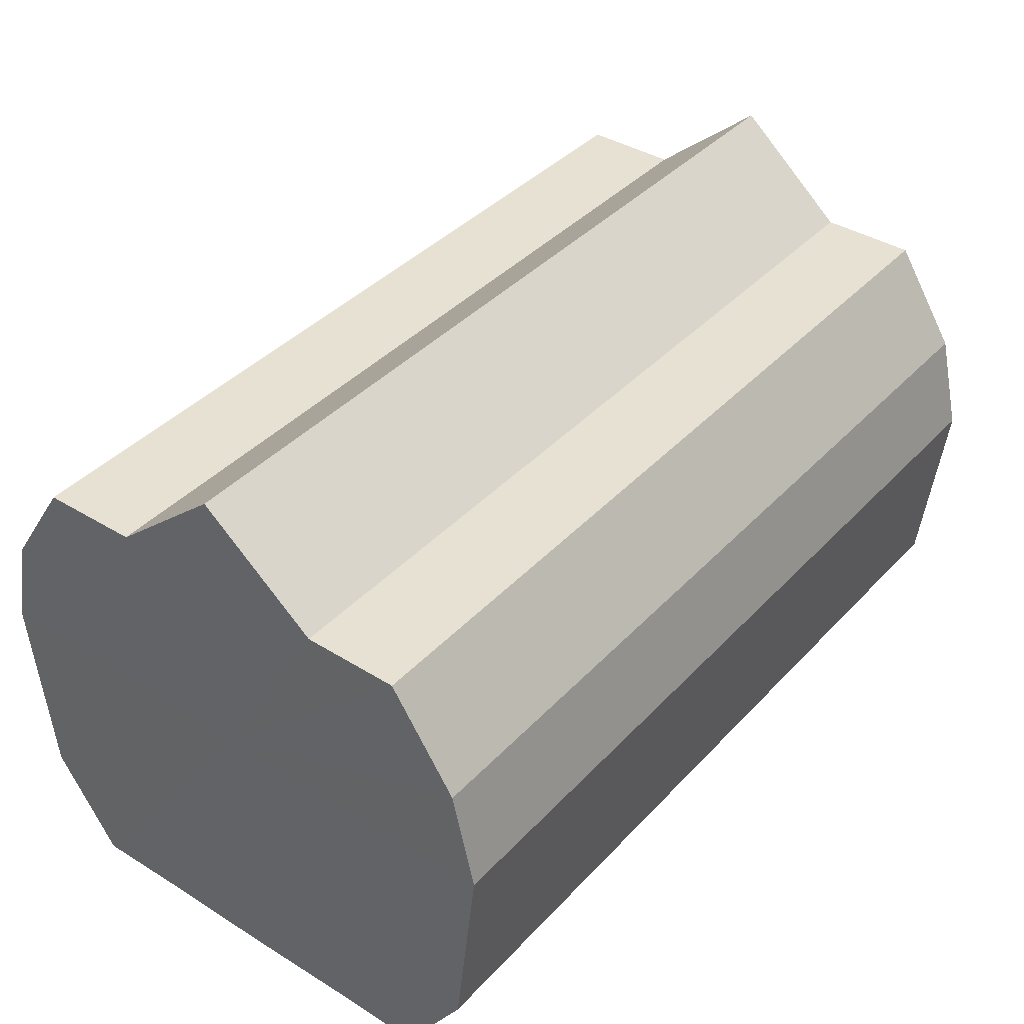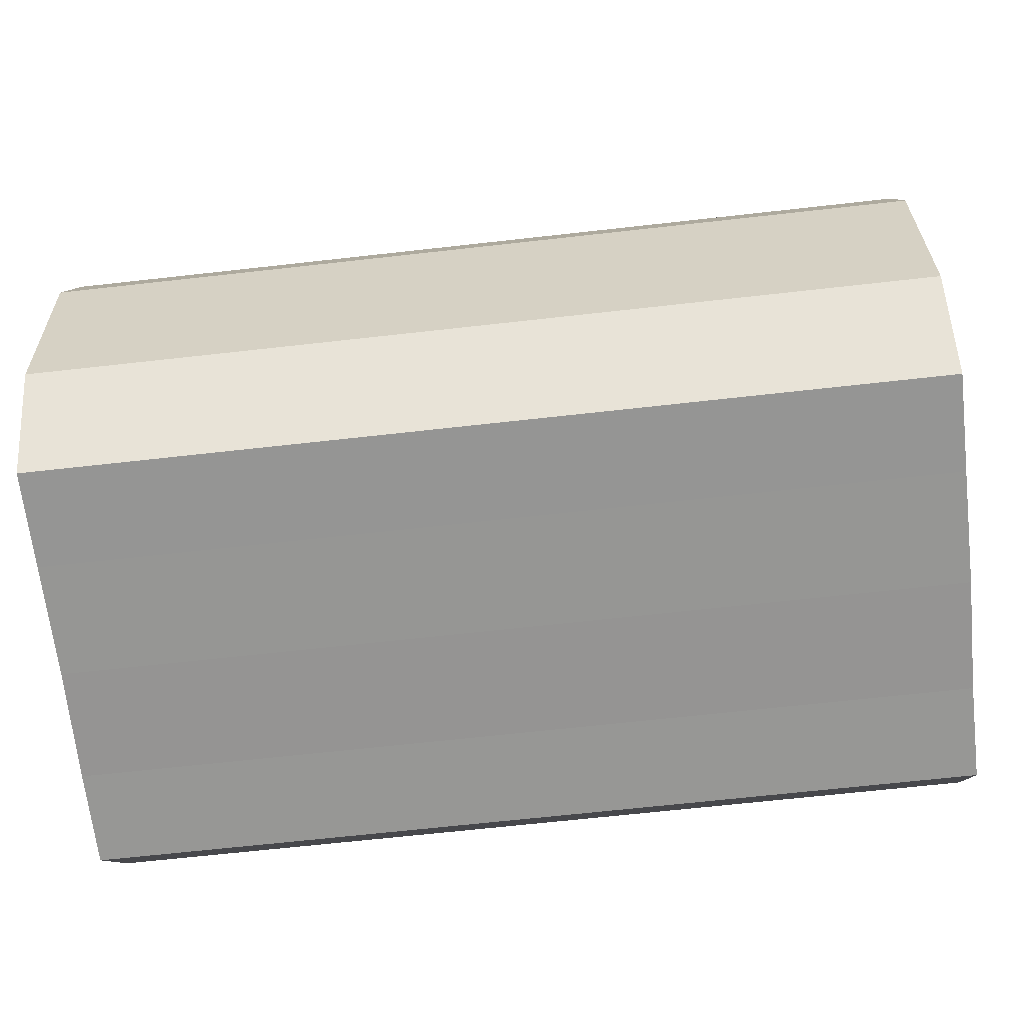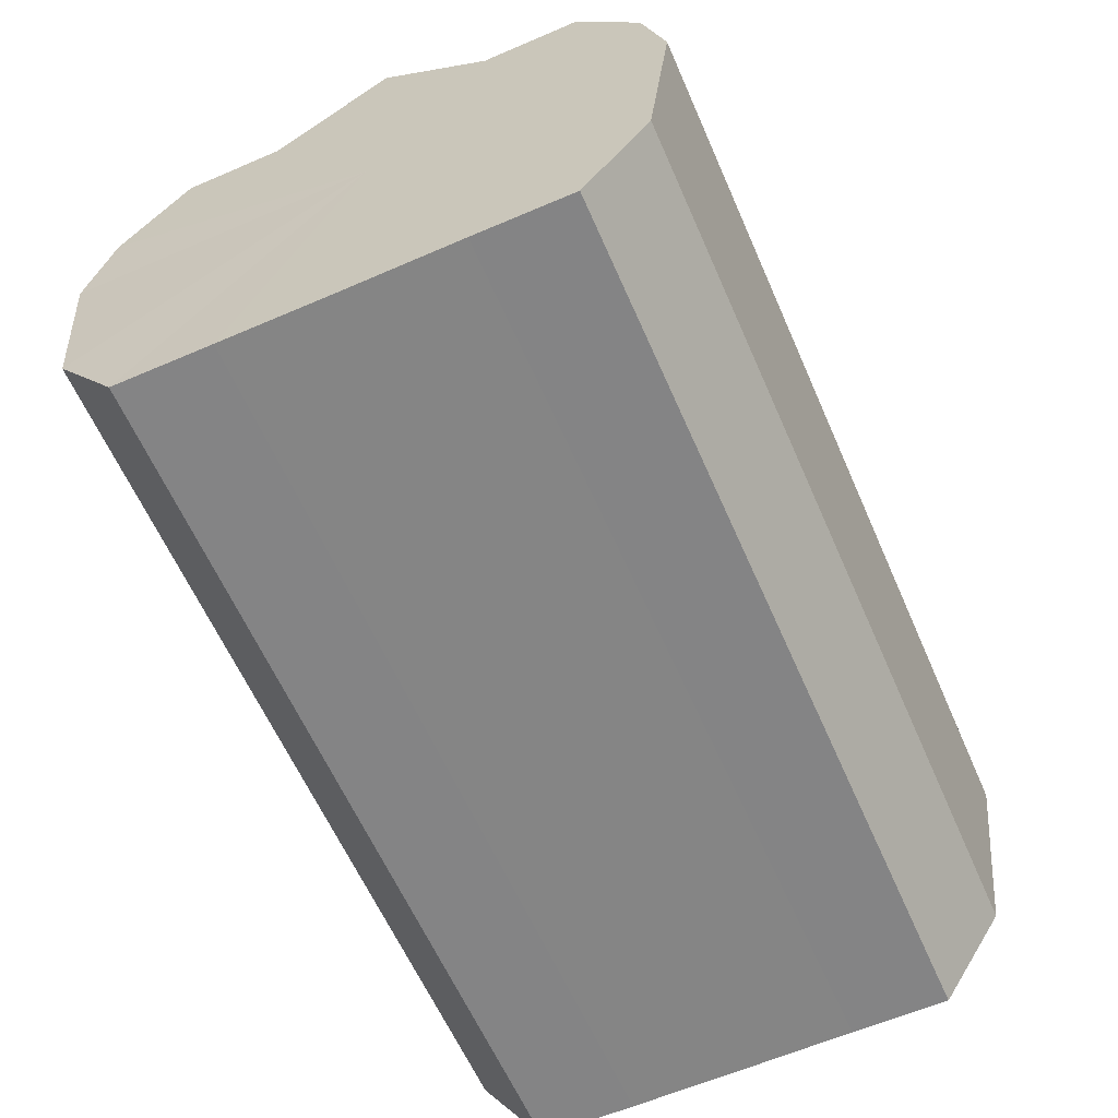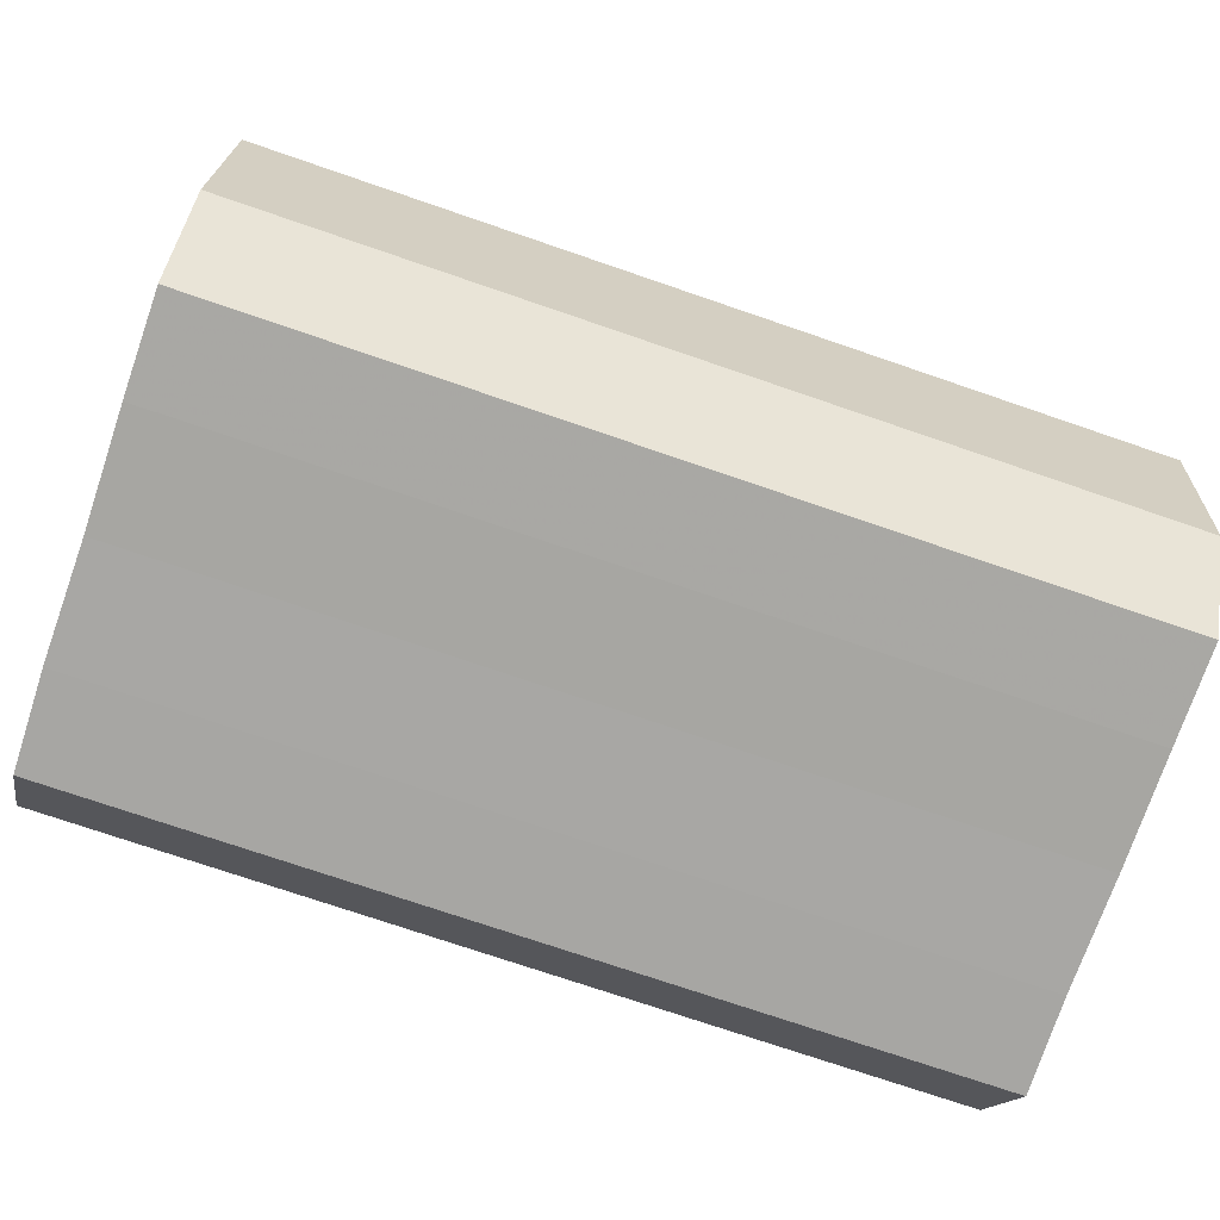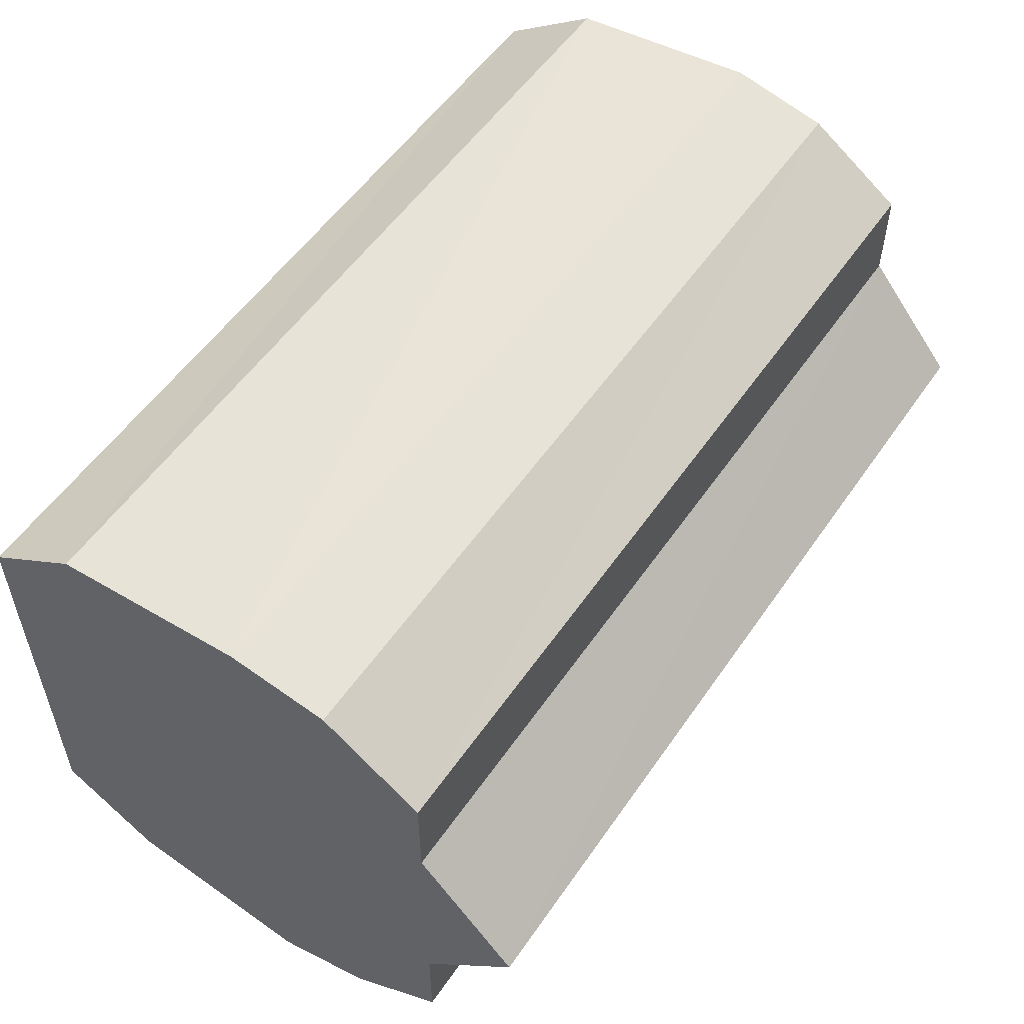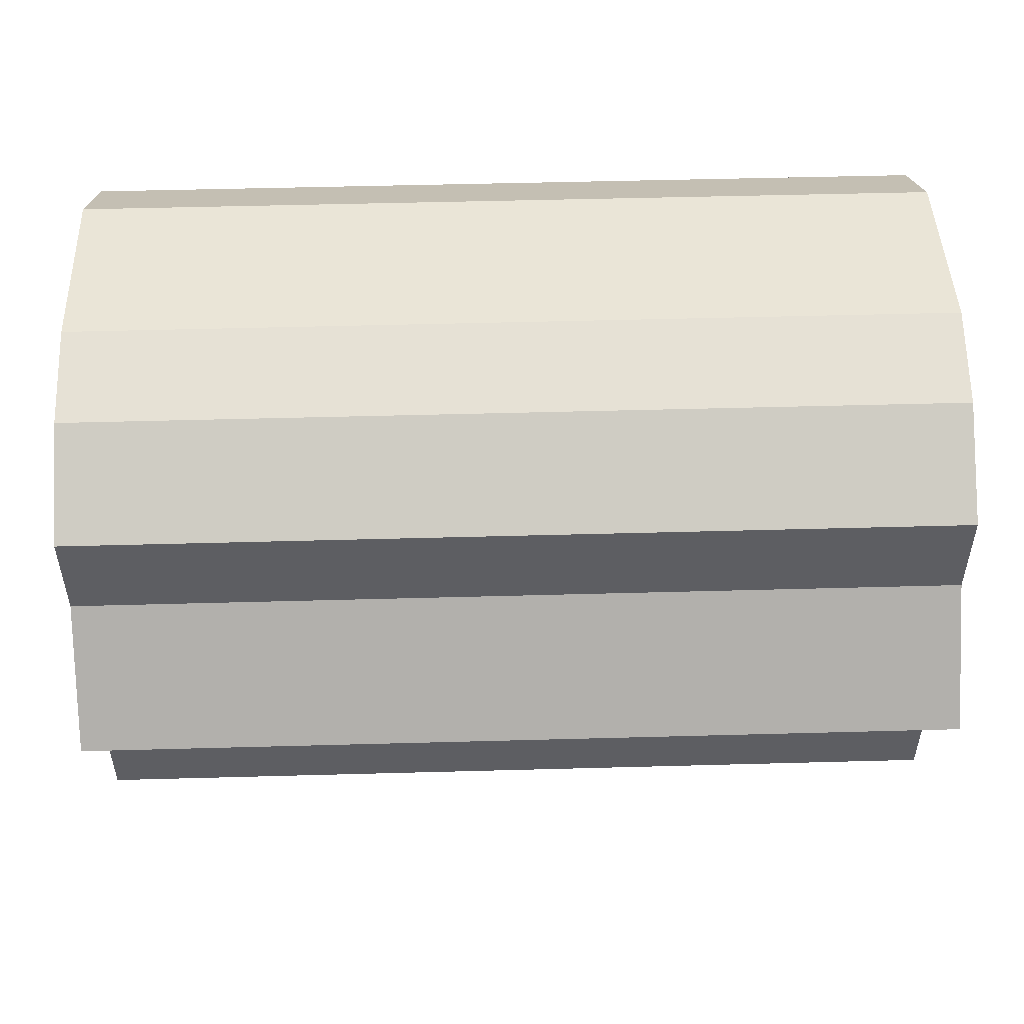
<metadata>
{"format":"obj","ext":"obj","renderer":"f3d","projection":"perspective","resolution":1024,"background":"white","views":[{"elev":39.2,"azim":127.8,"up":"+Y"},{"elev":-67.5,"azim":-173.6,"up":"+Y"},{"elev":-61.7,"azim":-66.3,"up":"+Y"},{"elev":-74.4,"azim":-18.9,"up":"+Y"},{"elev":54.5,"azim":123.9,"up":"+Z"},{"elev":51.4,"azim":178.3,"up":"+Z"}]}
</metadata>
<code>
o 17239
v 2201 1870 4.244
v 2201 1870 4.233
v 2201 1870 4.244
v 2201 1870 4.223
v 2201 1870 4.233
v 2201 1870 4.256
v 2201 1870 4.256
v 2201 1870 4.216
v 2201 1870 4.223
v 2201 1870 4.266
v 2201 1870 4.266
v 2201 1870 4.214
v 2201 1870 4.216
v 2201 1870 4.273
v 2201 1870 4.273
v 2201 1870 4.216
v 2201 1870 4.214
v 2201 1870 4.275
v 2201 1870 4.275
v 2201 1870 4.223
v 2201 1870 4.216
v 2201 1870 4.273
v 2201 1870 4.273
v 2201 1870 4.233
v 2201 1870 4.223
v 2201 1870 4.244
v 2201 1870 4.233
v 2201 1870 4.266
v 2201 1870 4.266
v 2201 1870 4.256
v 2201 1870 4.256
v 2201 1870 4.244
v 2201 1870 4.244
v 2201 1870 4.256
v 2201 1870 4.256
v 2201 1870 4.266
v 2201 1870 4.266
v 2201 1870 4.273
v 2201 1870 4.273
v 2201 1870 4.275
v 2201 1870 4.275
v 2201 1870 4.273
v 2201 1870 4.273
v 2201 1870 4.266
v 2201 1870 4.266
v 2201 1870 4.256
v 2201 1870 4.256
v 2201 1870 4.244
v 2201 1870 4.244
v 2201 1870 4.233
v 2201 1870 4.233
v 2201 1870 4.223
v 2201 1870 4.223
v 2201 1870 4.216
v 2201 1870 4.216
v 2201 1870 4.214
v 2201 1870 4.214
v 2201 1870 4.216
v 2201 1870 4.216
v 2201 1870 4.223
v 2201 1870 4.223
v 2201 1870 4.233
v 2201 1870 4.233
v 2201 1870 4.244
v 2201 1870 4.244
v 2201 1870 4.244
v 2201 1870 4.233
v 2201 1870 4.256
v 2201 1870 4.223
v 2201 1870 4.266
v 2201 1870 4.216
v 2201 1870 4.273
v 2201 1870 4.214
v 2201 1870 4.275
v 2201 1870 4.216
v 2201 1870 4.273
v 2201 1870 4.223
v 2201 1870 4.266
v 2201 1870 4.233
v 2201 1870 4.256
v 2201 1870 4.244
v 2201 1870 4.244
v 2201 1870 4.244
v 2201 1870 4.233
v 2201 1870 4.256
v 2201 1870 4.223
v 2201 1870 4.266
v 2201 1870 4.216
v 2201 1870 4.273
v 2201 1870 4.214
v 2201 1870 4.275
v 2201 1870 4.216
v 2201 1870 4.273
v 2201 1870 4.223
v 2201 1870 4.266
v 2201 1870 4.233
v 2201 1870 4.256
v 2201 1870 4.244
f 1 2 3
f 2 4 5
f 6 1 7
f 4 8 9
f 10 6 11
f 8 12 13
f 14 10 15
f 12 16 17
f 18 14 19
f 16 20 21
f 22 18 23
f 20 24 25
f 24 26 27
f 28 22 29
f 30 28 31
f 32 30 33
f 33 34 35
f 35 36 37
f 37 38 39
f 39 40 41
f 41 42 43
f 43 44 45
f 45 46 47
f 47 48 49
f 49 50 51
f 51 52 53
f 53 54 55
f 55 56 57
f 57 58 59
f 59 60 61
f 61 62 63
f 63 64 65
f 66 64 67
f 66 68 64
f 66 67 69
f 66 70 68
f 66 69 71
f 66 72 70
f 66 71 73
f 66 74 72
f 66 73 75
f 66 76 74
f 66 75 77
f 66 78 76
f 66 77 79
f 66 80 78
f 66 79 81
f 66 81 80
f 82 83 84
f 82 85 83
f 82 84 86
f 82 87 85
f 82 86 88
f 82 89 87
f 82 88 90
f 82 91 89
f 82 90 92
f 82 93 91
f 82 92 94
f 82 95 93
f 82 94 96
f 82 97 95
f 82 96 98
f 82 98 97

</code>
